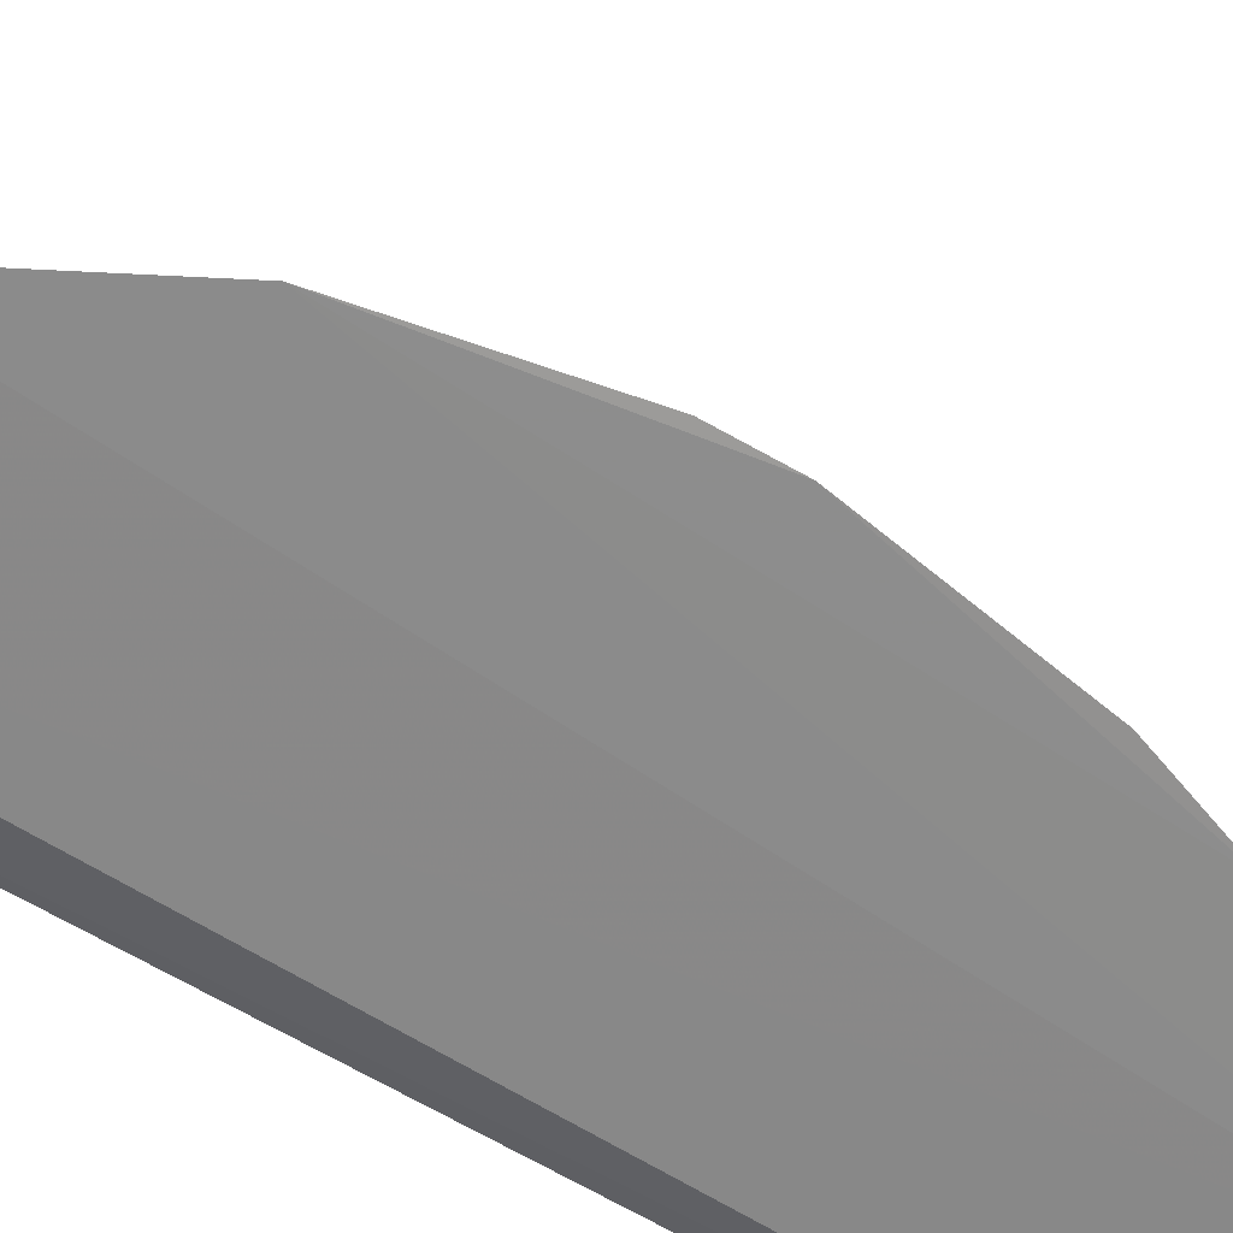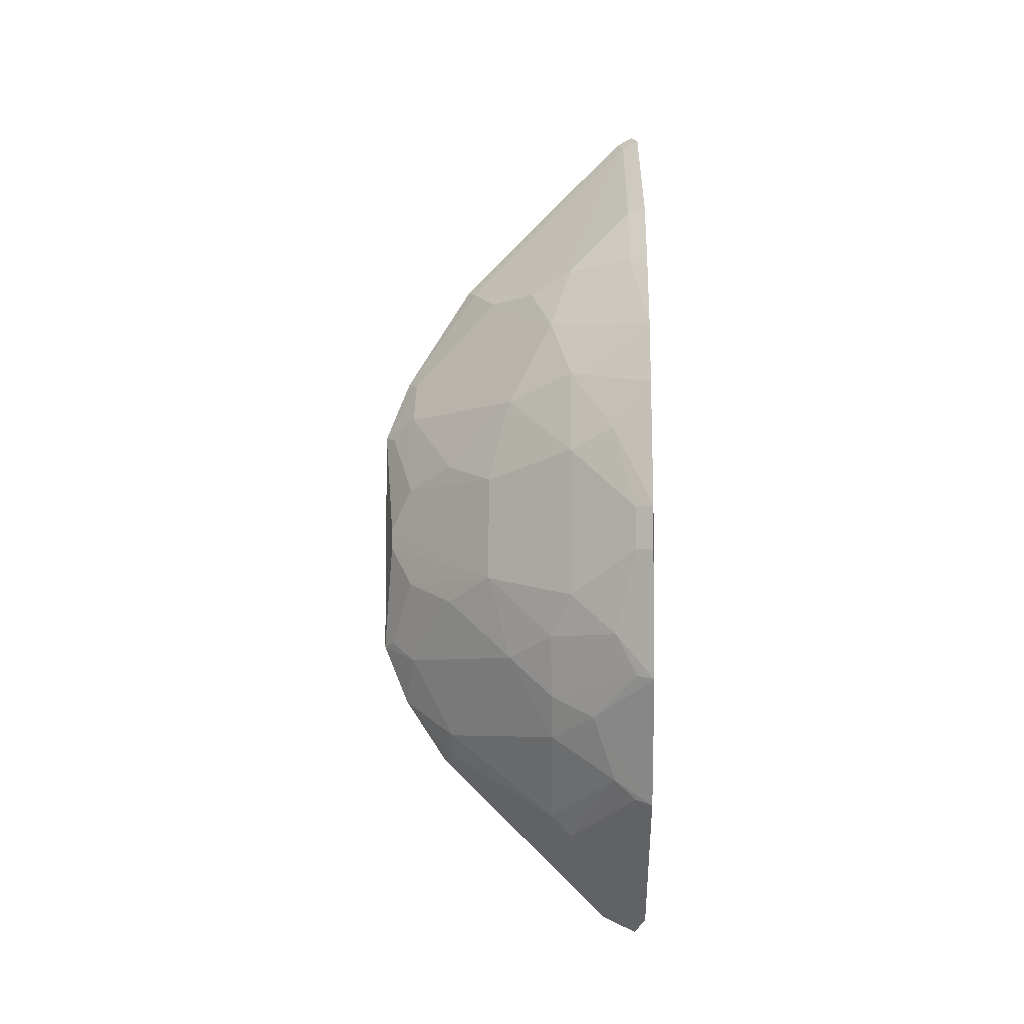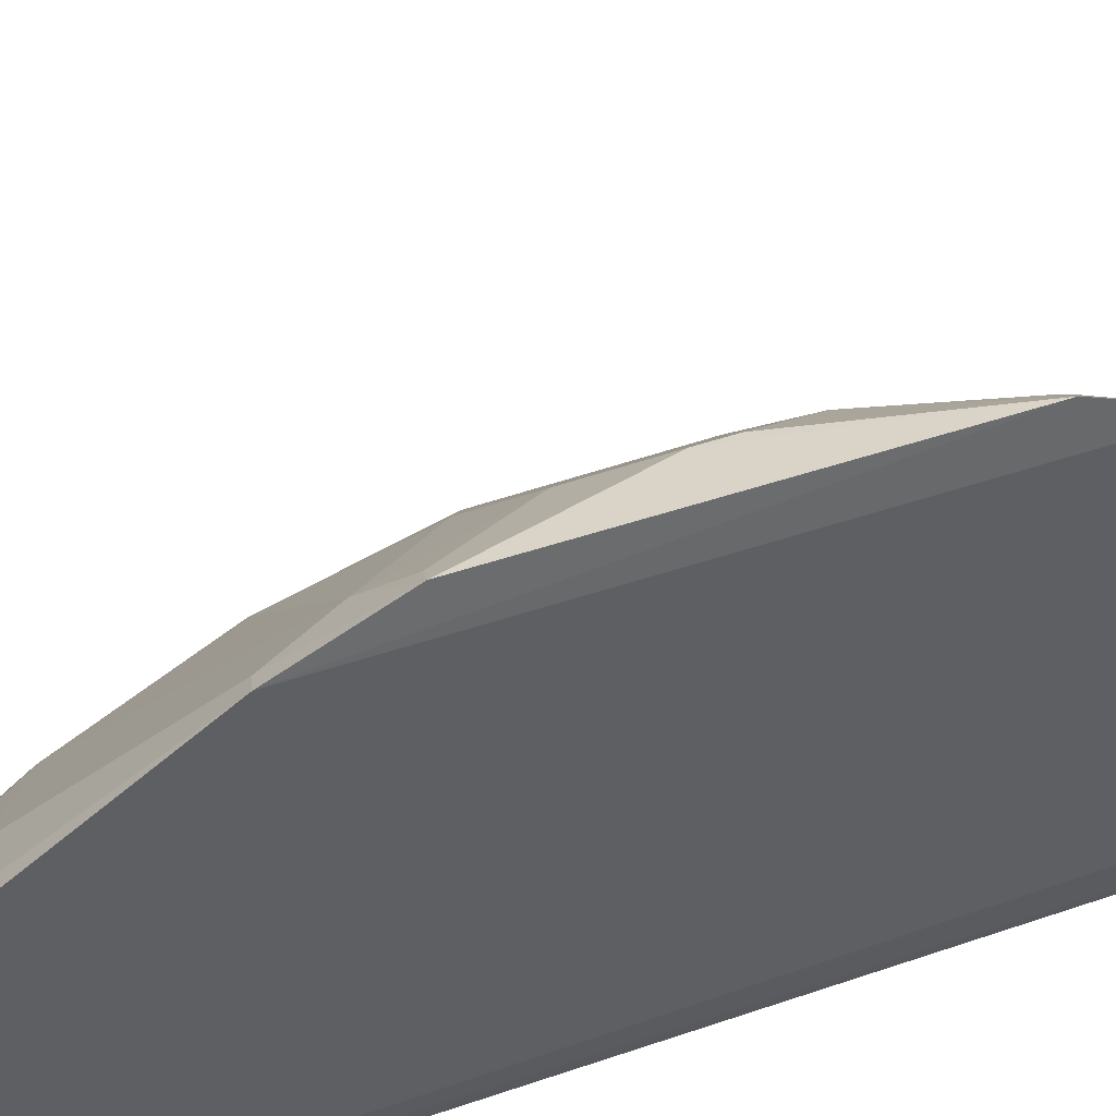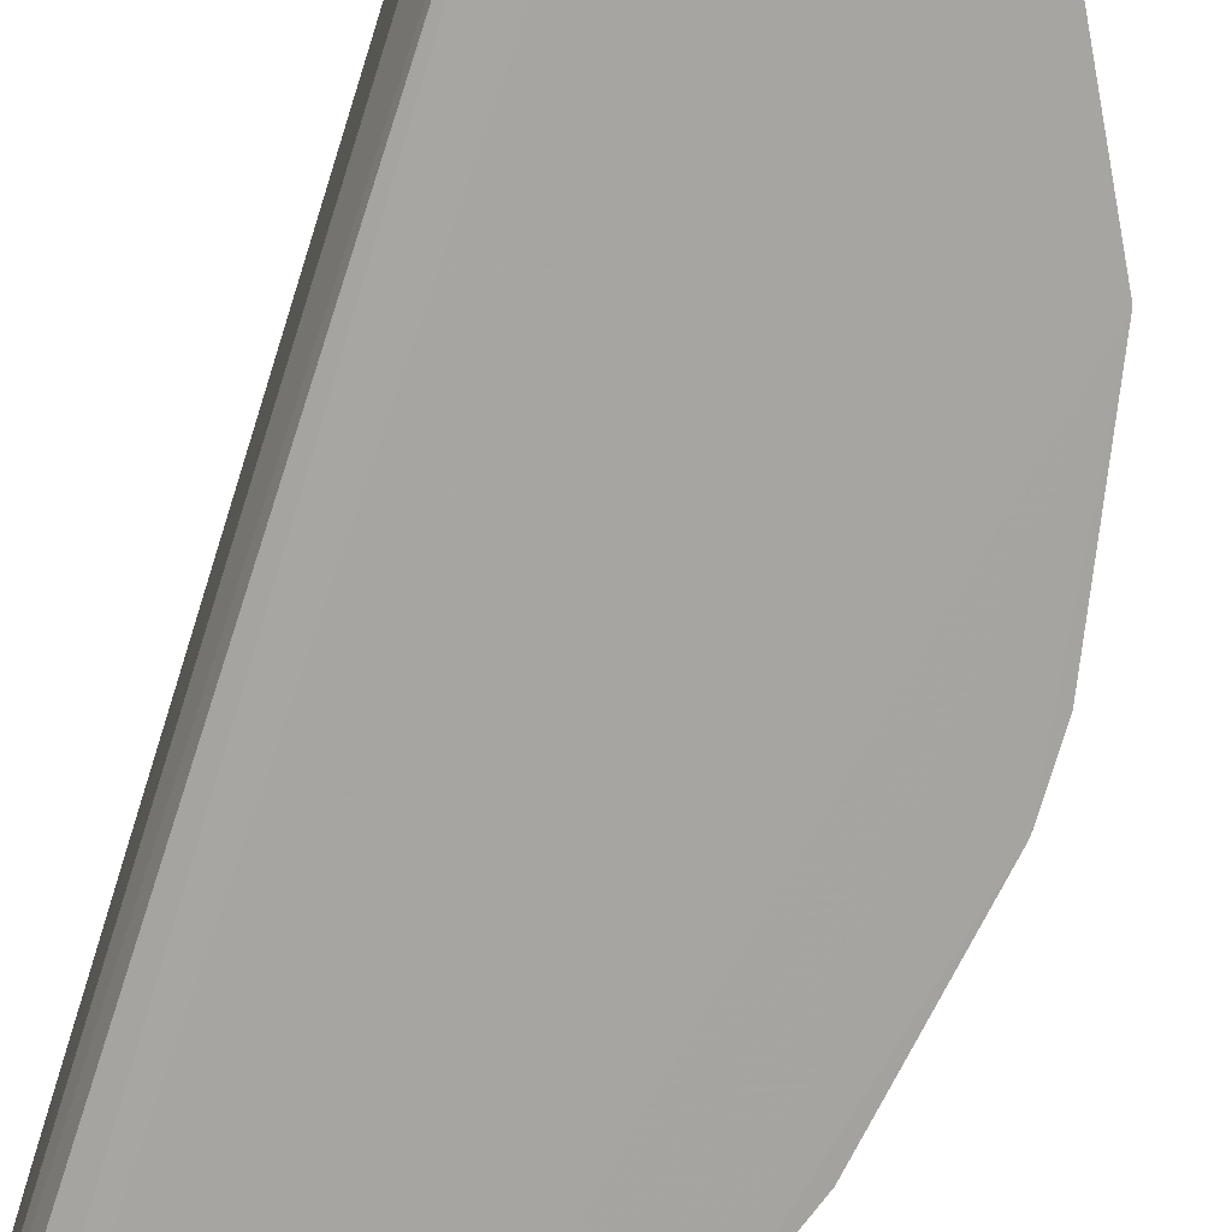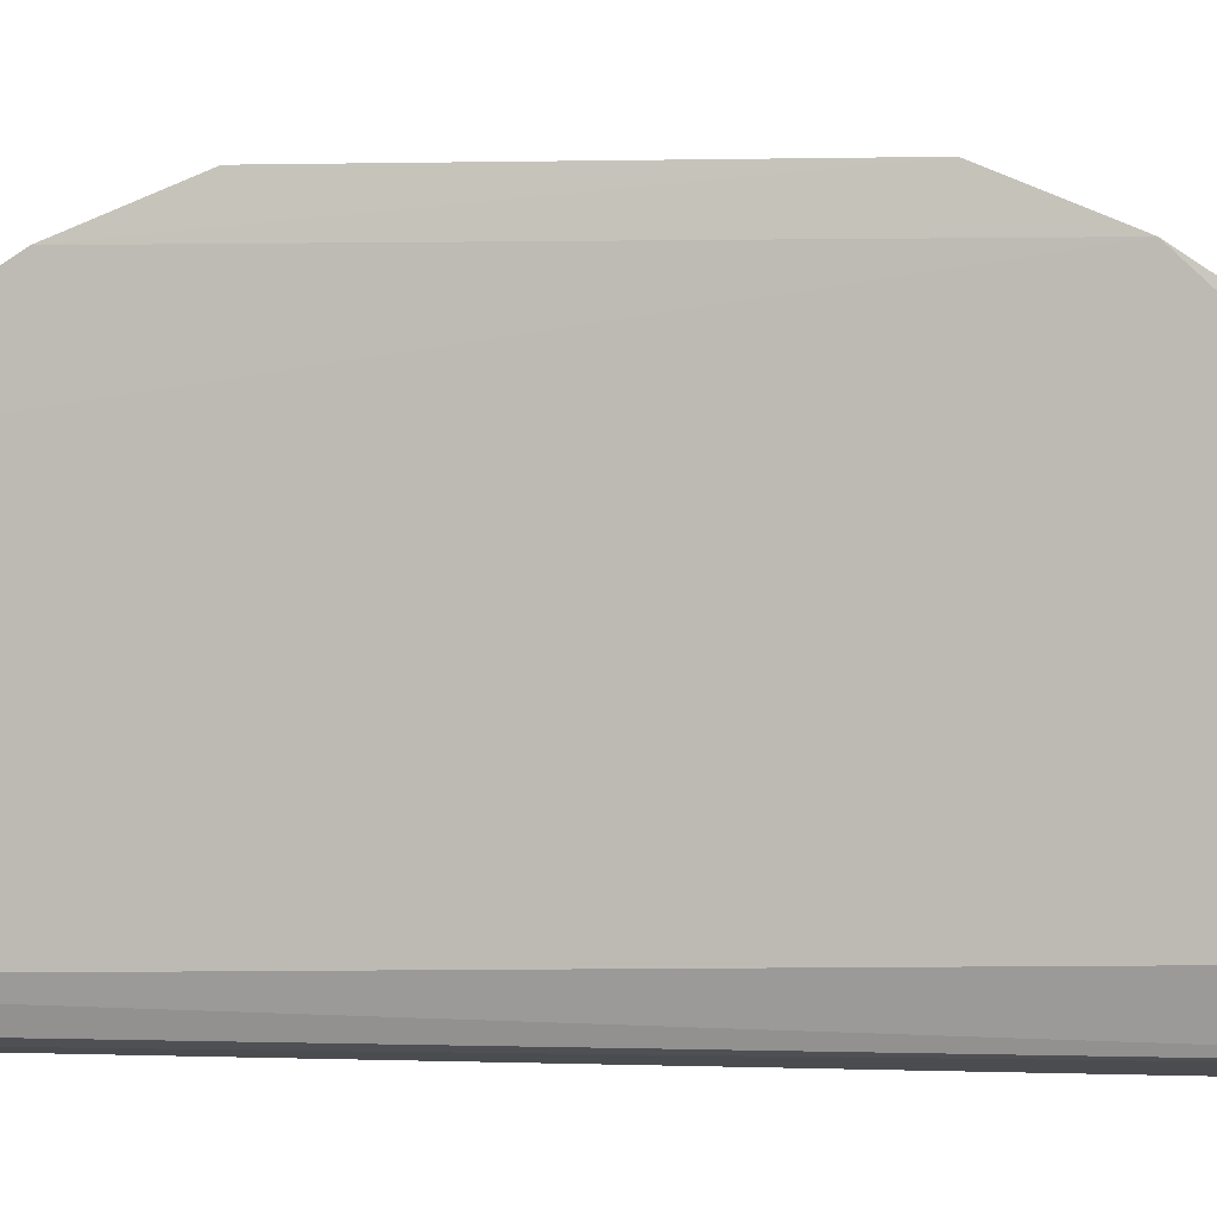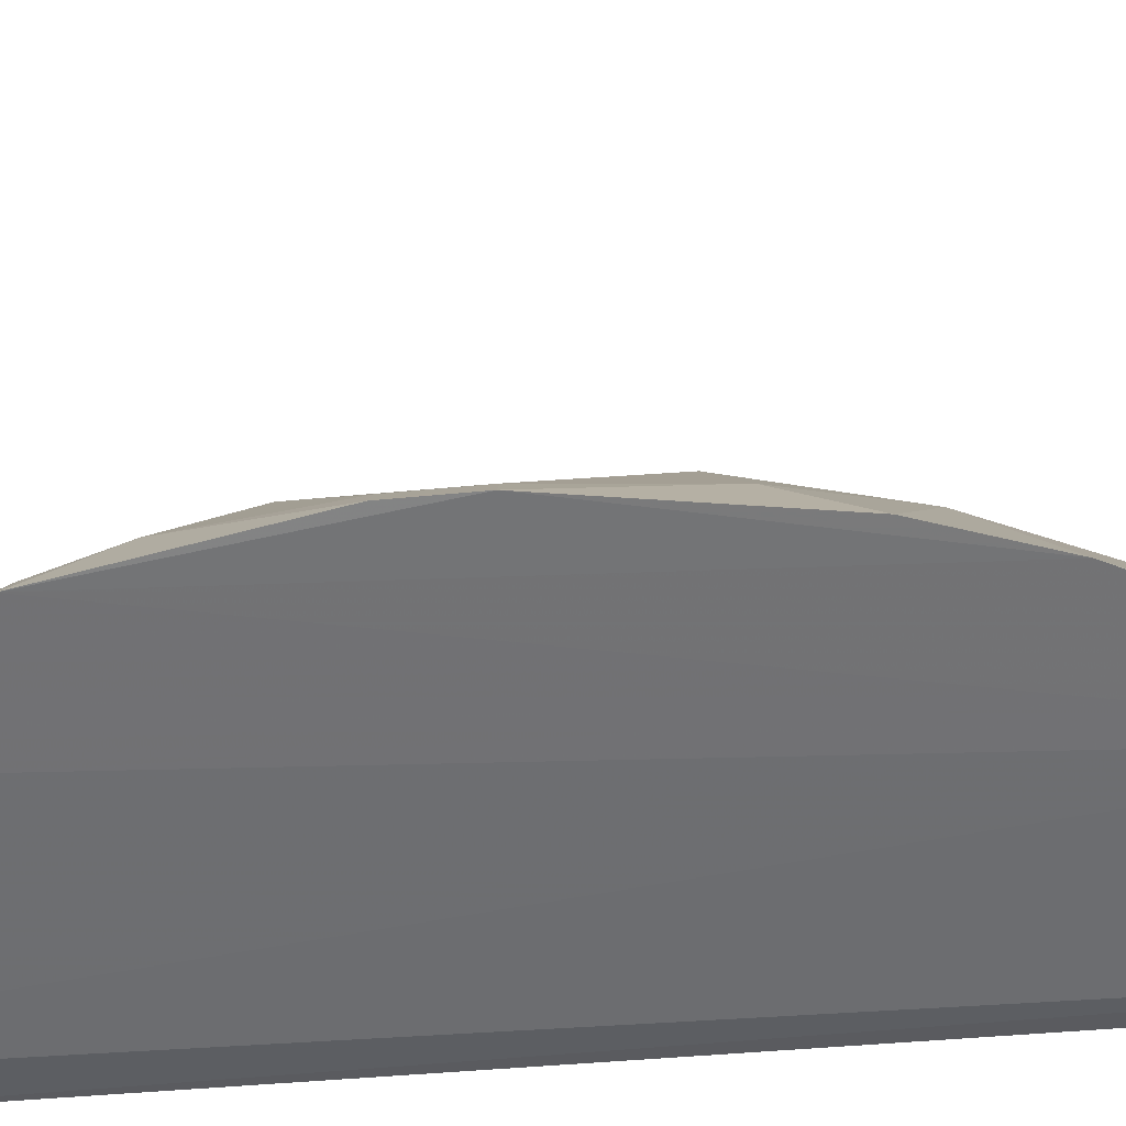
<metadata>
{"format":"obj","ext":"obj","renderer":"f3d","projection":"perspective","resolution":1024,"background":"white","views":[{"elev":-62.9,"azim":59.2,"up":"+Z"},{"elev":-6.6,"azim":90.5,"up":"+Y"},{"elev":44.5,"azim":-112.2,"up":"+Z"},{"elev":-73.9,"azim":-17.4,"up":"+Z"},{"elev":1.5,"azim":-78.2,"up":"+Z"},{"elev":-54.3,"azim":95.5,"up":"+Z"}]}
</metadata>
<code>
v 0.2636 -0.3149 0.2313
v 0.4186 -0.1302 0.2256
v 0.2578 0.05866 0.4199
v 0.2602 0.298 0.2287
v 0.2853 -0.3042 0.2248
v 0.4202 0.07301 0.2263
v 0.2568 -0.3045 0.2543
v 0.2706 0.2922 0.2247
v 0.355 -0.05689 0.339
v 0.2563 0.2931 0.2398
v 0.2684 -0.2992 0.2508
v 0.324 0.1568 0.3078
v 0.3436 0.2181 0.2244
v 0.3545 0.01373 0.3389
v 0.4288 -0.04331 0.2379
v 0.2556 -0.1442 0.4027
v 0.2669 0.2875 0.2356
v 0.3682 -0.1996 0.2502
v 0.2558 0.174 0.3567
v 0.4043 0.1171 0.2257
v 0.3735 -0.2164 0.2248
v 0.2816 -0.01482 0.4135
v 0.3536 0.07079 0.3237
v 0.3988 -0.07177 0.2814
v 0.4352 -0.01458 0.2264
v 0.257 -0.1879 0.3736
v 0.3388 0.2142 0.2364
v 0.3685 -0.1413 0.2941
v 0.2664 0.09808 0.3965
v 0.2561 0.1012 0.4028
v 0.2668 0.1701 0.3512
v 0.3829 -0.1562 0.2653
v 0.3099 -0.2418 0.2795
v 0.2957 0.01392 0.3985
v 0.2668 -0.09976 0.4129
v 0.3535 0.1279 0.2937
v 0.3984 0.02879 0.2809
v 0.4127 -0.09983 0.2511
v 0.4349 -0.0437 0.2267
v 0.3392 0.1705 0.2794
v 0.3737 0.1751 0.2251
v 0.2807 -0.169 0.3672
v 0.383 -0.09992 0.2945
v 0.2804 0.0695 0.3977
v 0.2573 -0.102 0.4199
v 0.2955 0.1559 0.3368
v 0.3538 -0.1697 0.2938
v 0.3688 -0.2127 0.2359
v 0.2817 -0.2995 0.236
v 0.2965 -0.2409 0.294
v 0.3249 0.0273 0.3681
v 0.2957 -0.05714 0.3983
v 0.3546 -0.1137 0.3237
v 0.3831 0.08583 0.2799
v 0.4136 0.04224 0.2521
v 0.4289 -0.0148 0.2381
v 0.4129 -0.1281 0.2368
v 0.3684 0.1719 0.2371
v 0.2666 -0.185 0.3683
v 0.2668 0.05645 0.4136
v 0.2804 -0.1132 0.3969
v 0.3104 -0.2269 0.2938
v 0.2816 -0.02852 0.4134
v 0.3245 -0.072 0.3683
f 8 5 1
f 8 1 4
f 10 4 1
f 10 1 7
f 11 7 1
f 13 5 8
f 16 10 7
f 17 8 4
f 17 4 10
f 19 10 16
f 20 2 13
f 21 13 2
f 21 5 13
f 22 9 14
f 25 20 6
f 25 2 20
f 26 16 7
f 27 13 8
f 27 8 17
f 30 19 16
f 30 3 29
f 31 17 10
f 31 10 19
f 31 30 29
f 31 19 30
f 32 21 2
f 32 18 21
f 33 5 21
f 34 22 14
f 37 23 14
f 37 14 9
f 37 9 24
f 38 15 24
f 39 2 25
f 39 38 2
f 39 15 38
f 40 27 17
f 40 12 36
f 40 31 12
f 40 17 31
f 41 20 13
f 41 13 27
f 43 24 9
f 43 38 24
f 44 29 3
f 44 23 36
f 45 30 16
f 45 3 30
f 45 22 3
f 46 31 29
f 46 12 31
f 46 29 44
f 46 44 36
f 46 36 12
f 47 32 28
f 47 18 32
f 48 33 21
f 48 21 18
f 48 18 33
f 49 33 11
f 49 5 33
f 49 11 1
f 49 1 5
f 50 26 7
f 50 7 11
f 50 11 33
f 51 34 14
f 51 14 23
f 51 44 34
f 51 23 44
f 52 45 35
f 53 43 9
f 53 28 43
f 53 47 28
f 53 42 47
f 54 36 23
f 54 6 20
f 54 20 36
f 54 23 37
f 55 25 6
f 55 54 37
f 55 6 54
f 56 55 37
f 56 25 55
f 56 39 25
f 56 15 39
f 56 37 24
f 56 24 15
f 57 32 2
f 57 2 38
f 57 28 32
f 57 43 28
f 57 38 43
f 58 41 27
f 58 27 40
f 58 40 36
f 58 36 20
f 58 20 41
f 59 42 16
f 59 16 26
f 59 26 50
f 60 44 3
f 60 34 44
f 60 3 22
f 60 22 34
f 61 45 16
f 61 35 45
f 61 16 42
f 61 42 53
f 62 33 18
f 62 18 47
f 62 50 33
f 62 47 42
f 62 59 50
f 62 42 59
f 63 52 9
f 63 9 22
f 63 22 45
f 63 45 52
f 64 53 9
f 64 9 52
f 64 61 53
f 64 52 35
f 64 35 61

</code>
